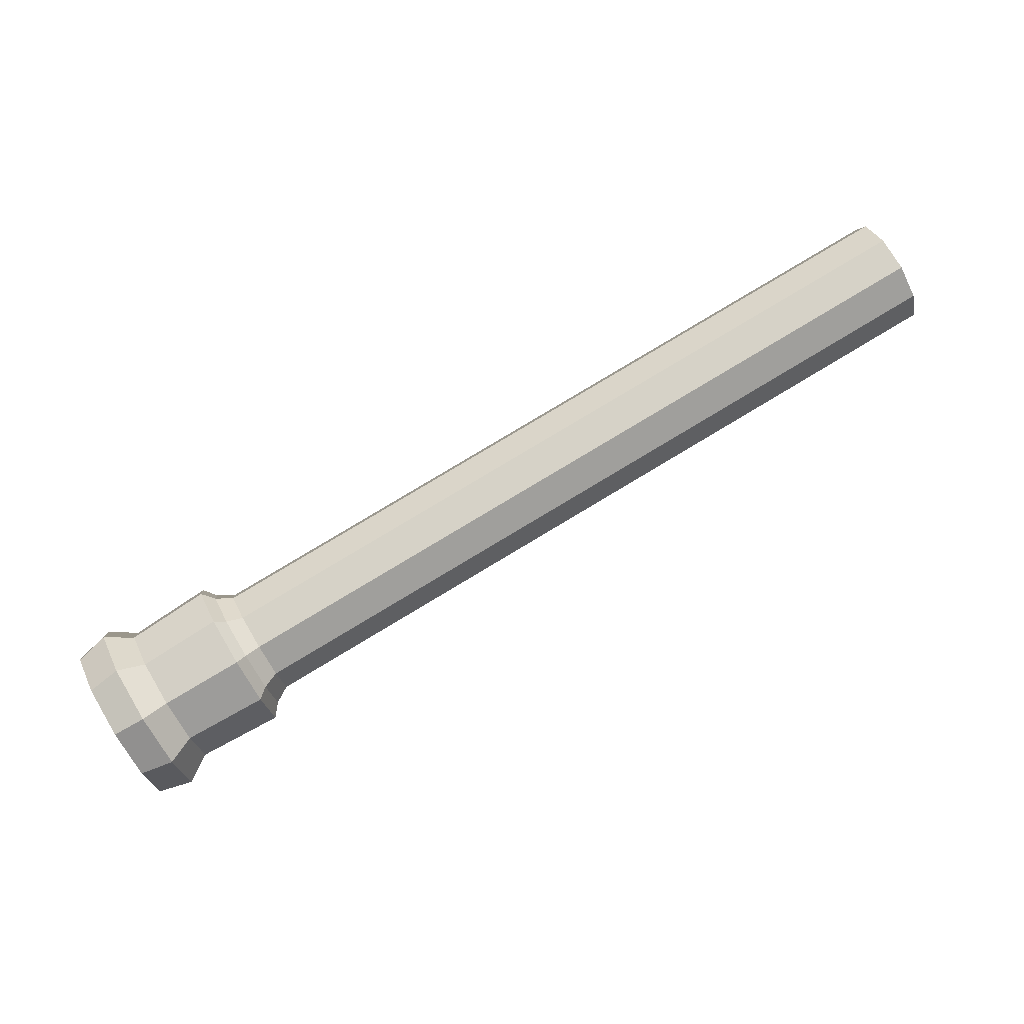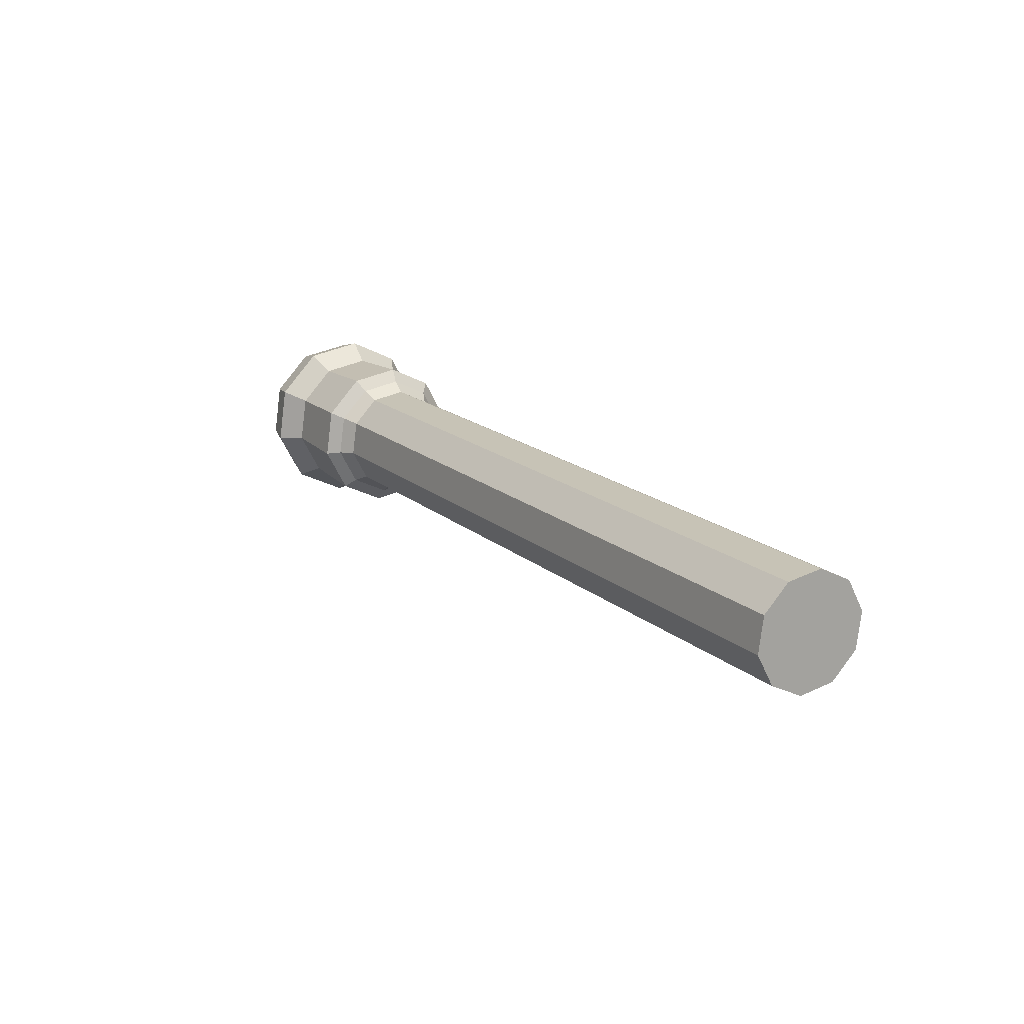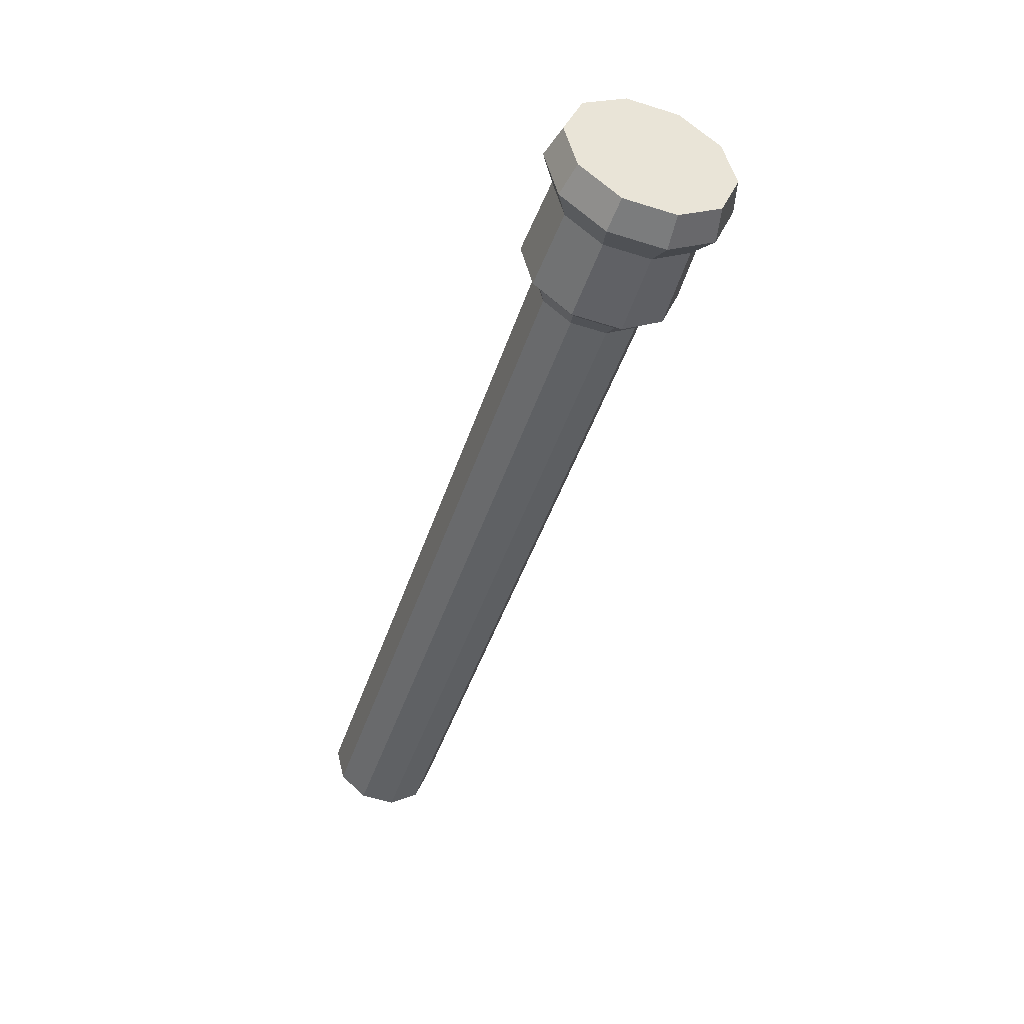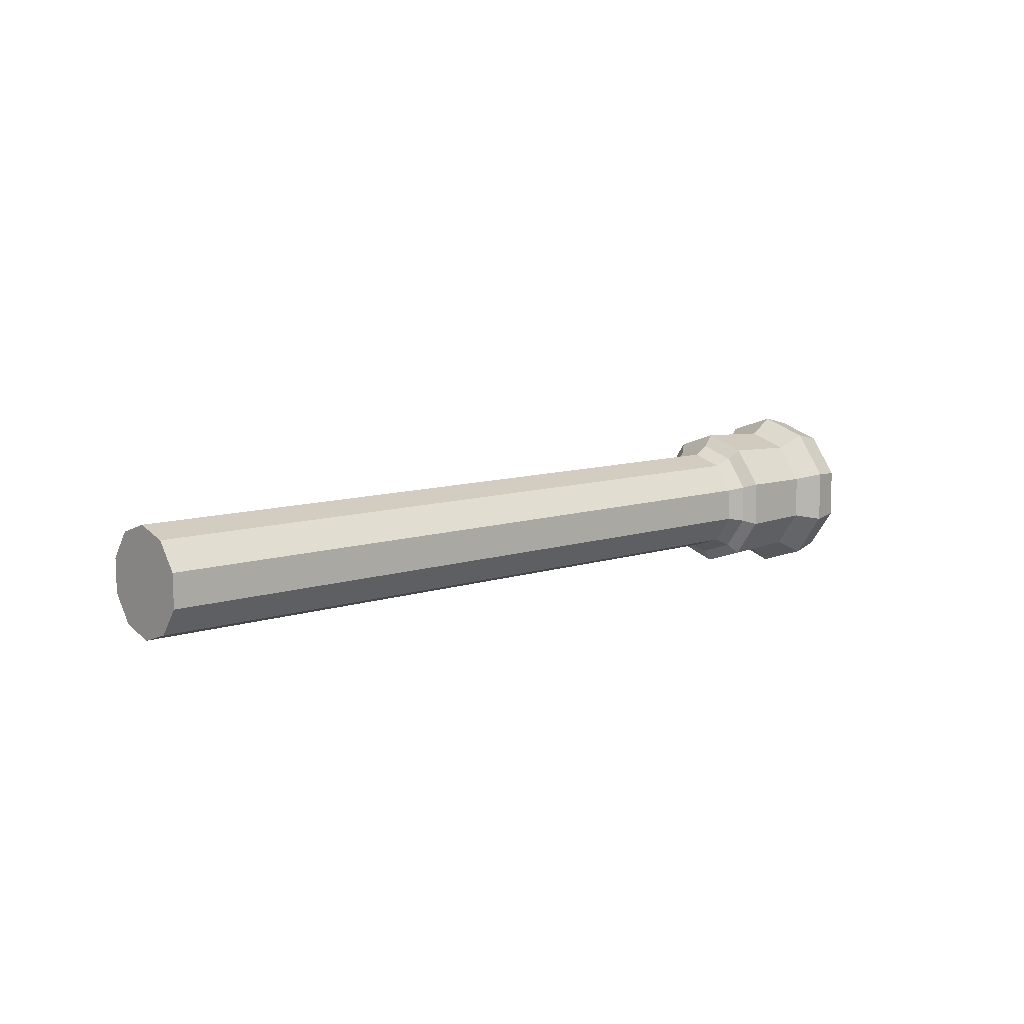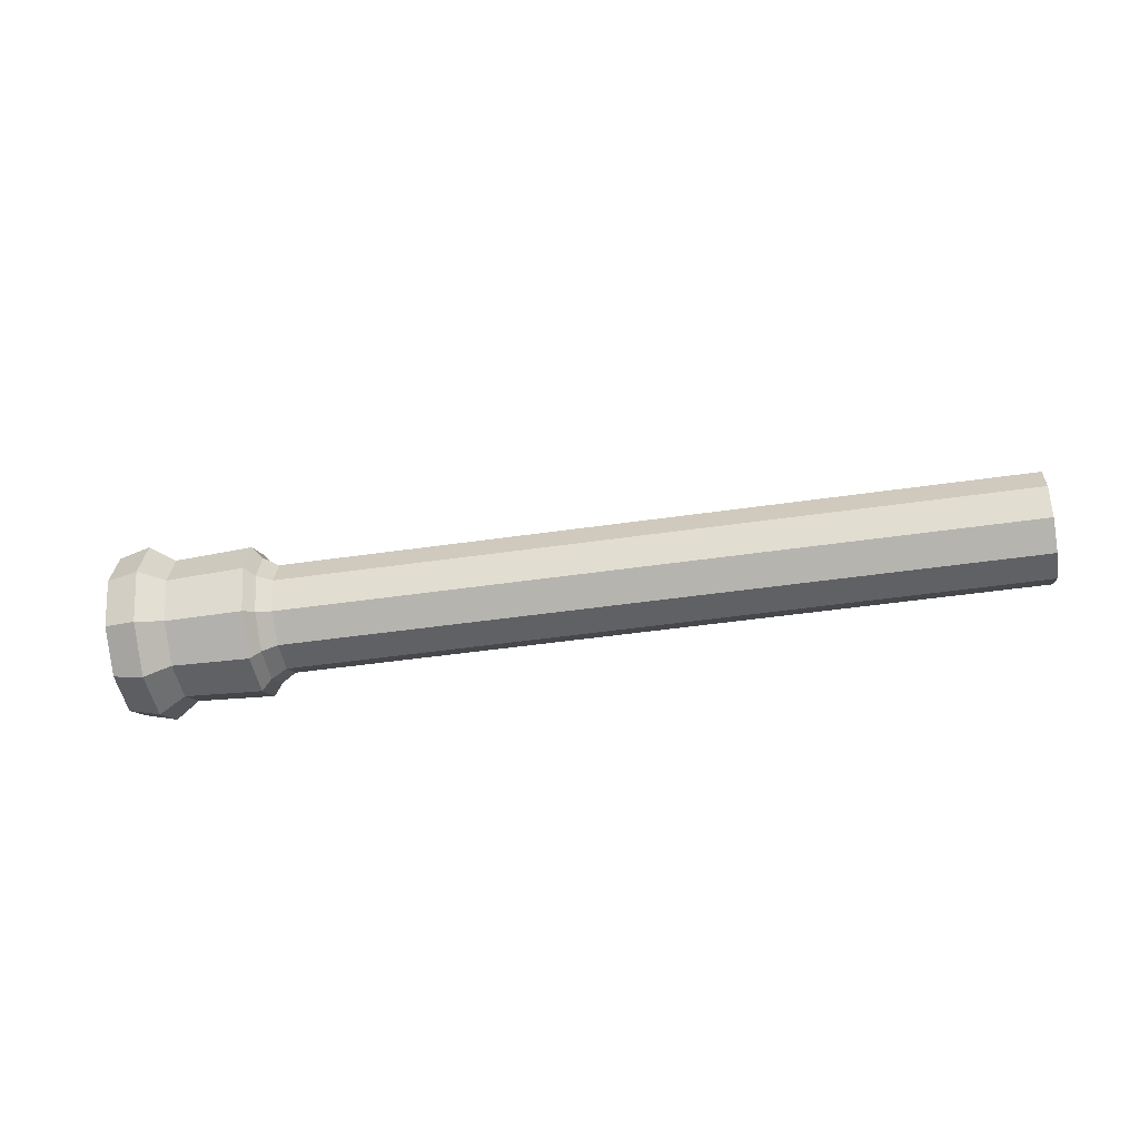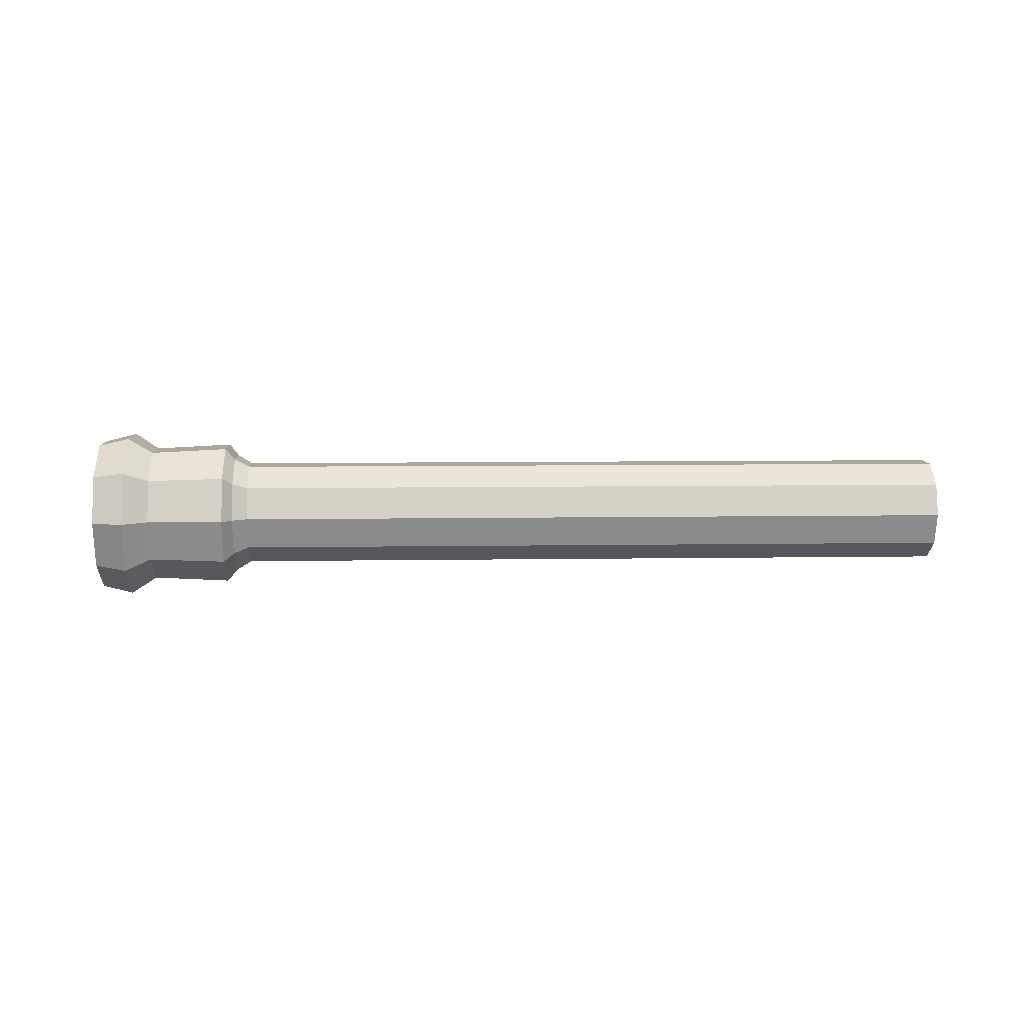
<metadata>
{"format":"obj","ext":"obj","renderer":"f3d","projection":"perspective","resolution":1024,"background":"white","views":[{"elev":38.6,"azim":158.7,"up":"+Z"},{"elev":40.4,"azim":-120.4,"up":"+Z"},{"elev":-66.1,"azim":73.5,"up":"+Z"},{"elev":6.1,"azim":-20.8,"up":"+Y"},{"elev":-62.2,"azim":-150.6,"up":"+Y"},{"elev":64.3,"azim":-160.9,"up":"+Y"}]}
</metadata>
<code>
o Pillar.011
v -187.6 -46.54 22.31
v -185.8 -46.46 21.61
v -187.5 -46.05 22.67
v -185.6 -45.98 21.97
v -187.5 -45.43 22.7
v -185.7 -45.36 22
v -187.7 -44.92 22.39
v -185.8 -44.85 21.69
v -187.9 -44.71 21.84
v -186 -44.64 21.14
v -188.1 -44.88 21.29
v -186.2 -44.81 20.59
v -188.2 -45.37 20.92
v -186.3 -45.29 20.22
v -188.2 -45.98 20.9
v -186.3 -45.91 20.19
v -188 -46.5 21.21
v -186.2 -46.42 20.51
v -187.8 -46.71 21.75
v -186 -46.63 21.05
v -185.2 -45.96 21.8
v -185.3 -46.44 21.44
v -185.2 -45.34 21.83
v -185.3 -44.83 21.51
v -185.5 -44.62 20.97
v -185.7 -44.79 20.41
v -185.9 -45.27 20.05
v -185.8 -45.89 20.02
v -185.7 -46.4 20.34
v -185.5 -46.61 20.88
v -174.7 -45.54 17.88
v -174.8 -46.02 17.52
v -174.7 -44.92 17.91
v -174.9 -44.41 17.6
v -175.1 -44.2 17.05
v -175.3 -44.37 16.5
v -175.4 -44.85 16.13
v -175.4 -45.47 16.1
v -175.2 -45.98 16.42
v -175 -46.19 16.96
v -174.2 -45.65 18.07
v -174.3 -46.33 17.56
v -174.2 -44.8 18.1
v -174.4 -44.09 17.66
v -174.7 -43.79 16.91
v -174.9 -44.03 16.14
v -175.1 -44.71 15.64
v -175.1 -45.56 15.6
v -174.9 -46.27 16.04
v -174.6 -46.56 16.79
v -171.8 -45.59 17.28
v -172 -46.31 16.74
v -171.8 -44.68 17.32
v -172 -43.93 16.85
v -172.4 -43.62 16.06
v -172.7 -43.87 15.23
v -172.8 -44.58 14.7
v -172.8 -45.49 14.66
v -172.6 -46.25 15.13
v -172.3 -46.56 15.92
v -173 -44.09 17.12
v -173.3 -43.81 16.41
v -173 -46.21 17.02
v -172.8 -45.57 17.5
v -173.7 -45.49 15.16
v -173.5 -46.16 15.58
v -173.6 -44.04 15.67
v -172.9 -44.76 17.54
v -173.3 -46.44 16.29
v -173.7 -44.68 15.2
v -175.2 -44.79 15.89
v -175.2 -45.51 15.86
v -174.6 -44.27 17.6
v -174.8 -44.02 16.97
v -174.5 -46.15 17.51
v -174.4 -45.58 17.93
v -175 -46.1 16.23
v -175.1 -44.22 16.31
v -174.4 -44.86 17.97
v -174.8 -46.35 16.86
v -172.6 -43.83 17.14
v -172.5 -46.45 17.02
v -173.4 -45.55 14.73
v -172.9 -43.49 16.26
v -172.3 -45.66 17.61
v -173.2 -46.38 15.24
v -173.2 -43.77 15.36
v -172.3 -44.66 17.65
v -172.8 -46.72 16.12
v -173.4 -44.56 14.77
v -181.2 -44.6 18.71
v -181.3 -45.09 18.34
v -180.6 -45.16 20.12
v -180.8 -44.64 19.81
v -180.9 -46.43 19.18
v -180.7 -46.26 19.73
v -181.3 -45.71 18.32
v -181 -44.43 19.27
v -180.6 -45.77 20.1
v -181.1 -46.22 18.63
v -179.8 -44.55 18.17
v -179.2 -45.1 19.59
v -179.5 -46.37 18.64
v -179.9 -45.03 17.81
v -179.3 -44.59 19.27
v -179.3 -46.2 19.2
v -179.9 -45.65 17.78
v -179.6 -44.38 18.73
v -179.2 -45.72 19.56
v -179.7 -46.16 18.1
f 1 2 4 3
f 3 4 6 5
f 5 6 8 7
f 7 8 10 9
f 9 10 12 11
f 11 12 14 13
f 13 14 16 15
f 15 16 18 17
f 4 2 22 21
f 17 18 20 19
f 19 20 2 1
f 1 3 5 7 9 11 13 15 17 19
f 104 101 36 37
f 8 6 23 24
f 6 4 21 23
f 2 20 30 22
f 20 18 29 30
f 18 16 28 29
f 16 14 27 28
f 14 12 26 27
f 12 10 25 26
f 10 8 24 25
f 72 71 47 48
f 105 102 33 34
f 106 103 40 32
f 107 104 37 38
f 108 105 34 35
f 109 106 32 31
f 110 107 38 39
f 101 108 35 36
f 102 109 31 33
f 103 110 39 40
f 84 81 54 55
f 74 73 44 45
f 76 75 42 41
f 77 72 48 49
f 78 74 45 46
f 79 76 41 43
f 80 77 49 50
f 71 78 46 47
f 73 79 43 44
f 75 80 50 42
f 51 52 60 59 58 57 56 55 54 53
f 85 82 52 51
f 86 83 58 59
f 87 84 55 56
f 88 85 51 53
f 89 86 59 60
f 90 87 56 57
f 81 88 53 54
f 82 89 60 52
f 83 90 57 58
f 48 47 70 65
f 42 50 69 63
f 44 43 68 61
f 47 46 67 70
f 50 49 66 69
f 43 41 64 68
f 46 45 62 67
f 49 48 65 66
f 41 42 63 64
f 45 44 61 62
f 32 40 80 75
f 34 33 79 73
f 37 36 78 71
f 40 39 77 80
f 33 31 76 79
f 36 35 74 78
f 39 38 72 77
f 31 32 75 76
f 35 34 73 74
f 38 37 71 72
f 65 70 90 83
f 63 69 89 82
f 61 68 88 81
f 70 67 87 90
f 69 66 86 89
f 68 64 85 88
f 67 62 84 87
f 66 65 83 86
f 64 63 82 85
f 62 61 81 84
f 30 29 100 95
f 23 21 99 93
f 26 25 98 91
f 29 28 97 100
f 21 22 96 99
f 25 24 94 98
f 28 27 92 97
f 22 30 95 96
f 24 23 93 94
f 27 26 91 92
f 95 100 110 103
f 93 99 109 102
f 91 98 108 101
f 100 97 107 110
f 99 96 106 109
f 98 94 105 108
f 97 92 104 107
f 96 95 103 106
f 94 93 102 105
f 92 91 101 104

</code>
